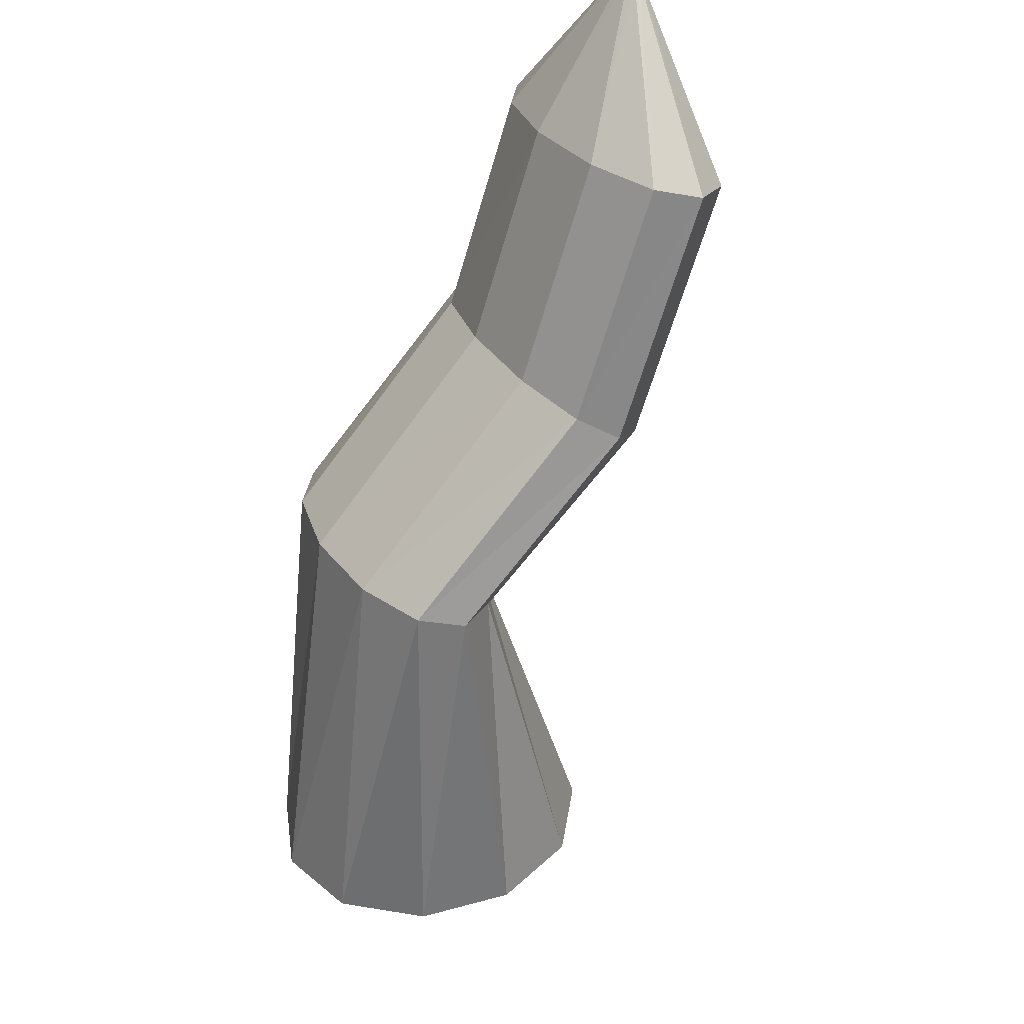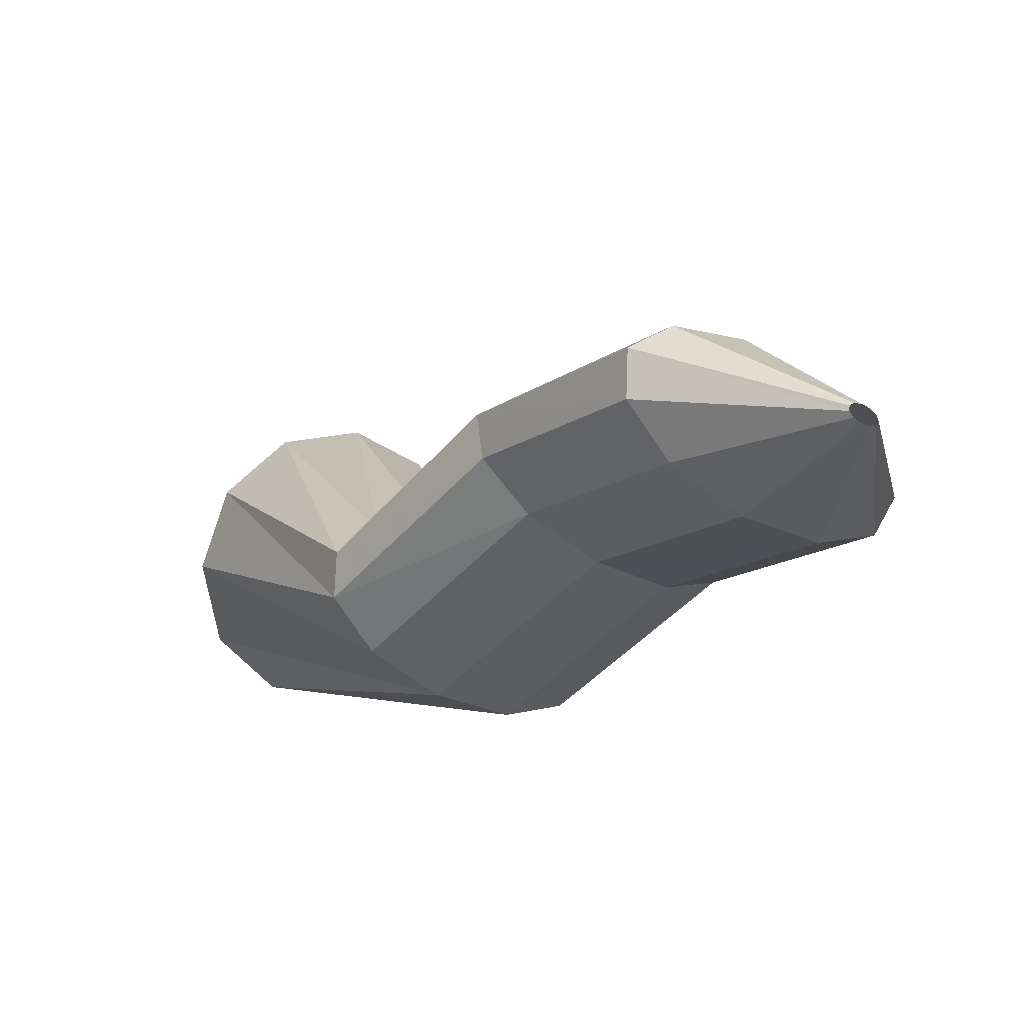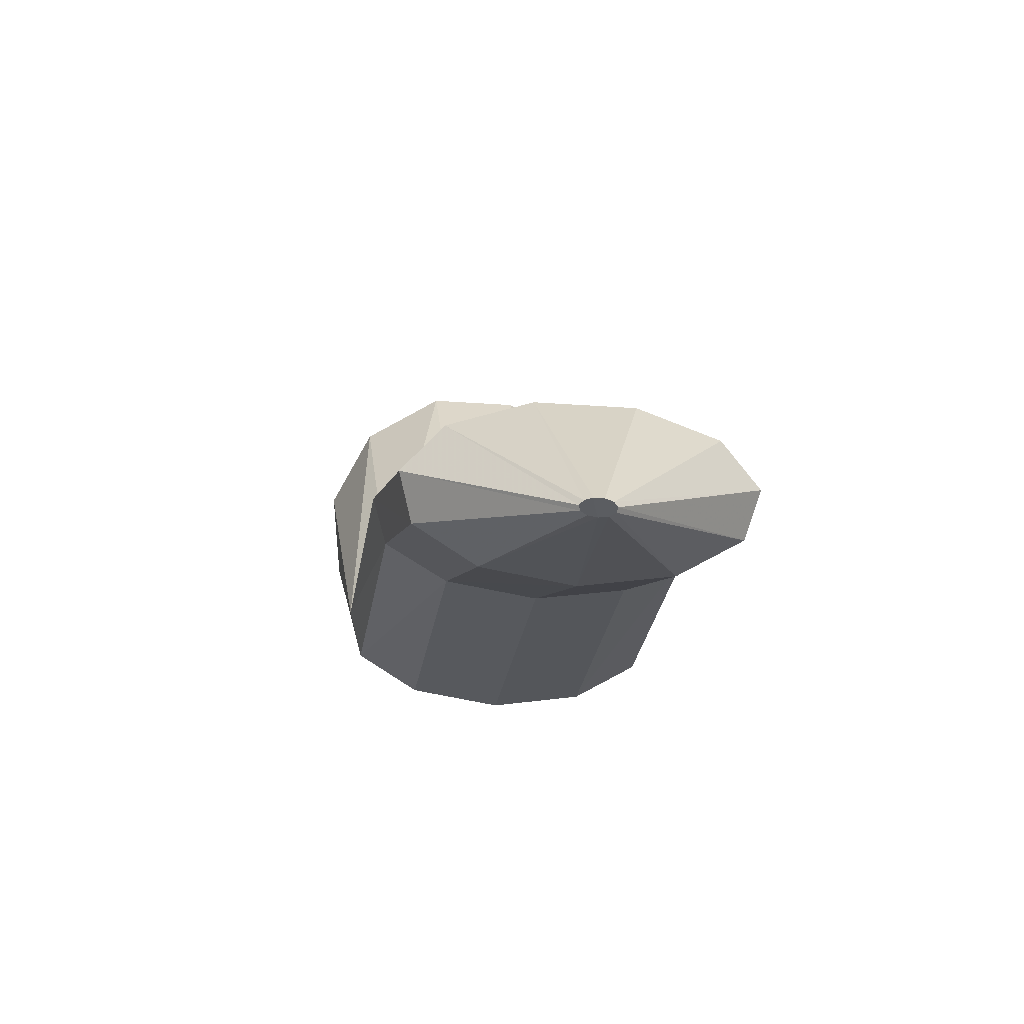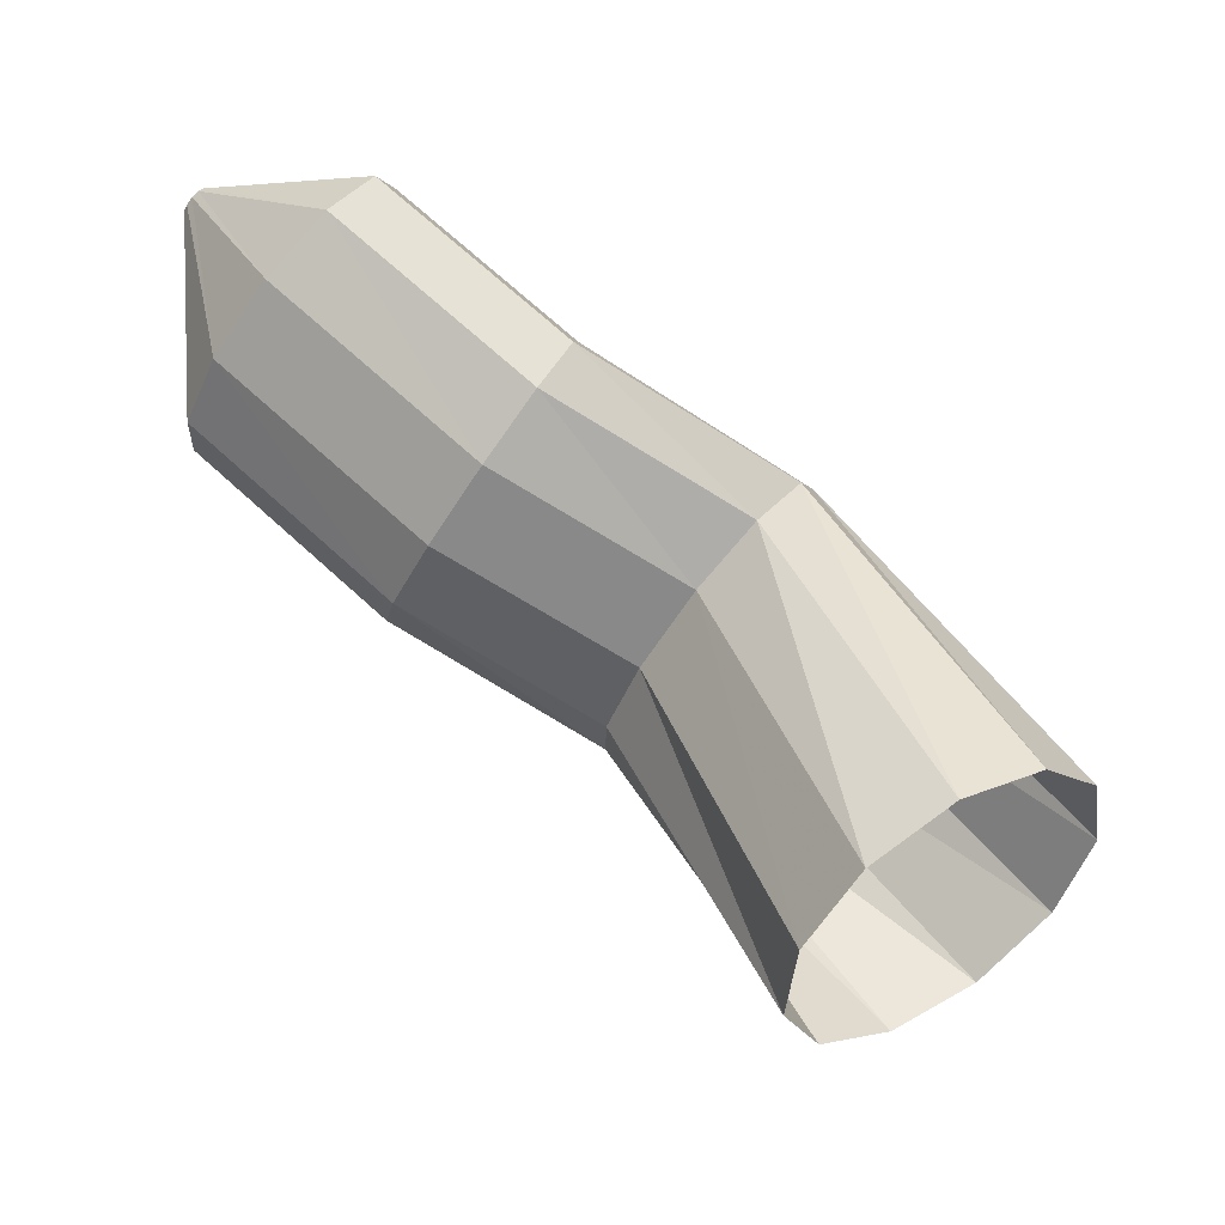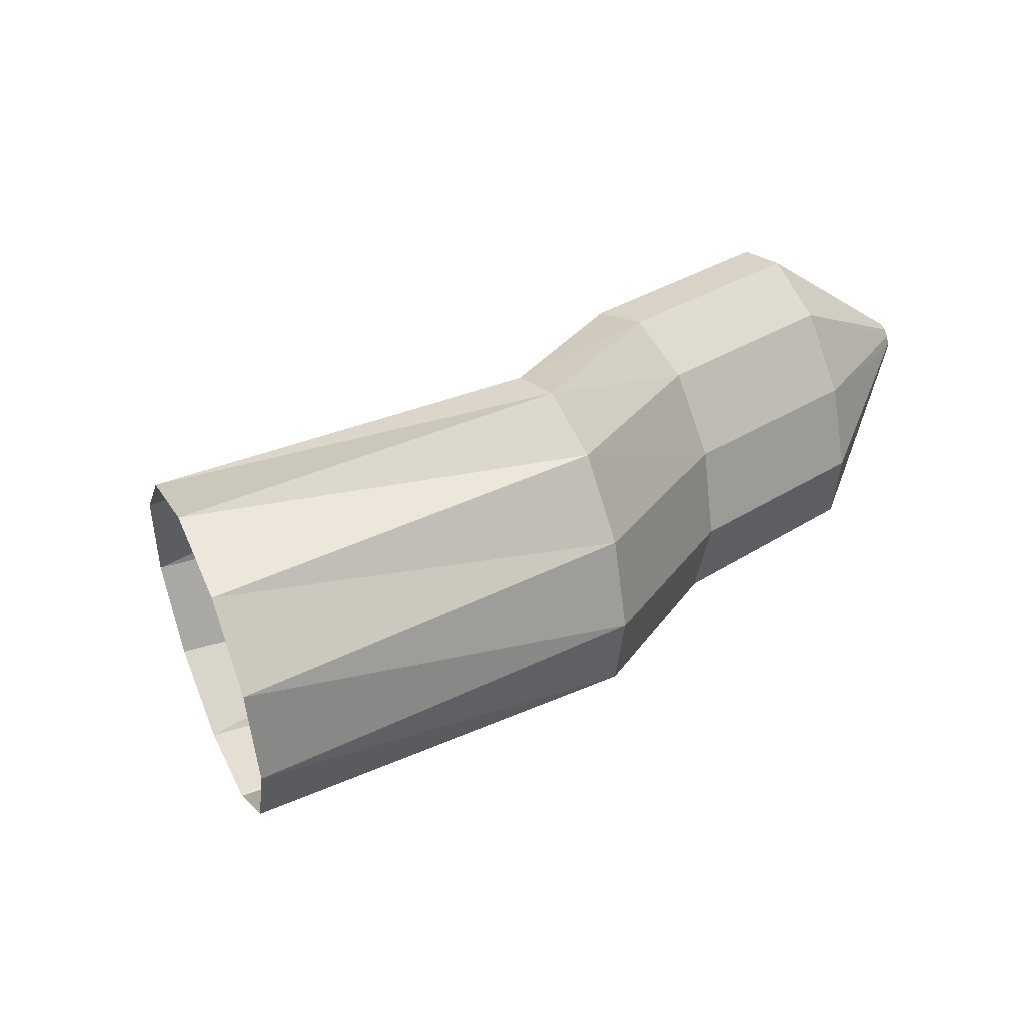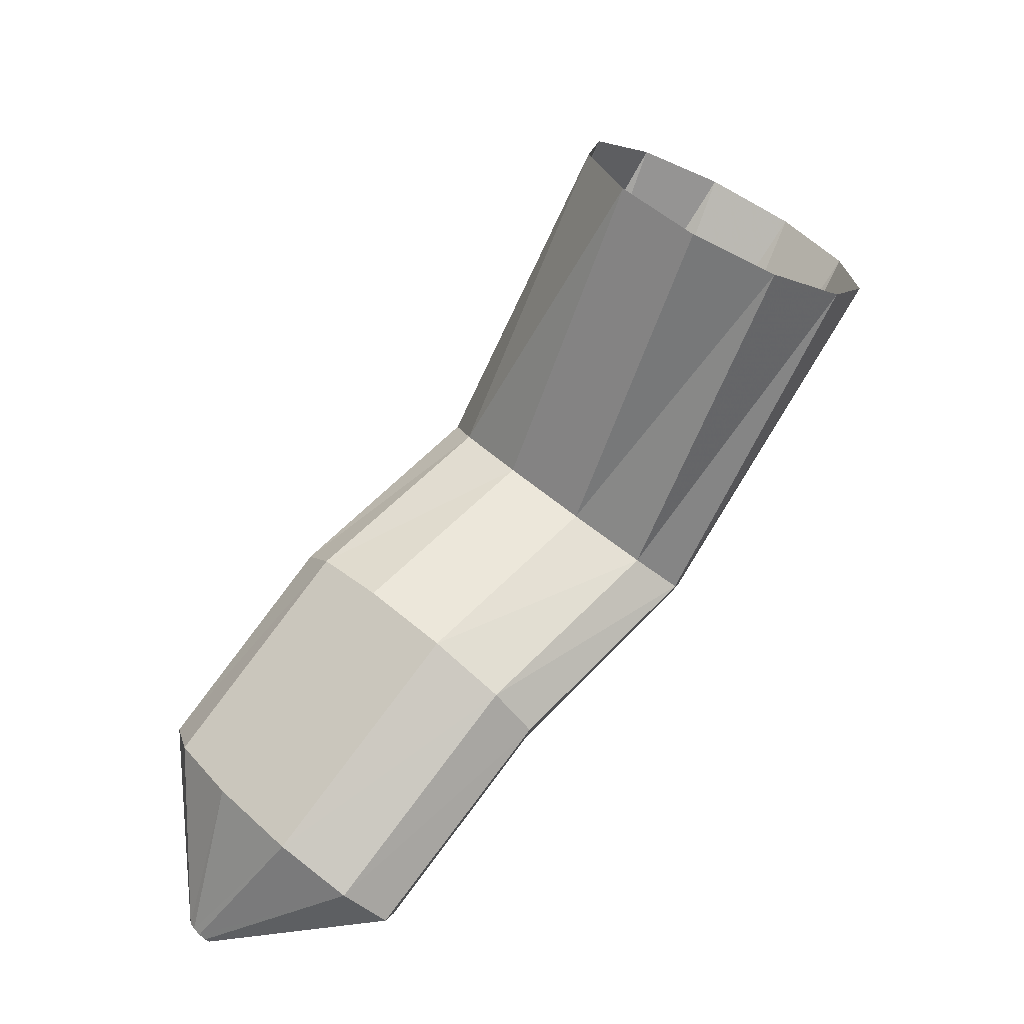
<metadata>
{"format":"obj","ext":"obj","renderer":"f3d","projection":"perspective","resolution":1024,"background":"white","views":[{"elev":-34.9,"azim":-136.5,"up":"+Y"},{"elev":-44.9,"azim":-160.3,"up":"+Z"},{"elev":-29.8,"azim":-131.3,"up":"+Z"},{"elev":26.4,"azim":5.2,"up":"+Y"},{"elev":-13.5,"azim":117.0,"up":"+Y"},{"elev":57.7,"azim":-80.2,"up":"+Z"}]}
</metadata>
<code>
g tube1
v 138.2 126.1 190.2
v 136.3 124.1 190.8
v 134 123.4 192.3
v 132.1 124.2 194.3
v 131.2 126.3 196
v 131.5 128.9 196.9
v 133 131.3 196.9
v 135.2 132.6 195.7
v 137.4 132.6 194
v 138.9 131.1 192.1
v 139.2 128.7 190.7
v 138.2 126.1 190.2
v 129.5 131.4 183.1
v 127.9 129.2 183.6
v 126.5 127.9 184.5
v 125.7 128 185.8
v 125.9 129.3 186.9
v 126.8 131.5 187.5
v 128.3 133.9 187.4
v 129.9 135.7 186.7
v 131 136.3 185.5
v 131.3 135.6 184.3
v 130.8 133.8 183.4
v 129.5 131.4 183.1
v 122.7 135.7 183
v 121.2 133.4 183.4
v 120 132 184.5
v 119.6 131.9 185.9
v 120 133 187.1
v 121.2 135.1 187.8
v 122.7 137.5 187.7
v 124 139.4 186.9
v 124.9 140.2 185.6
v 124.9 139.7 184.3
v 124.1 138 183.3
v 122.7 135.7 183
v 117.5 138.8 180.2
v 115.9 136.7 180.6
v 114.4 135.5 181.6
v 113.7 135.5 182.8
v 113.8 136.8 183.9
v 114.9 139 184.6
v 116.4 141.3 184.5
v 118 143.1 183.8
v 119.2 143.7 182.7
v 119.5 143 181.5
v 118.9 141.2 180.5
v 117.5 138.8 180.2
v 113.5 141.8 179.5
v 113.4 141.6 179.6
v 113.2 141.5 179.7
v 113.1 141.5 179.8
v 113.1 141.6 179.9
v 113.2 141.8 179.9
v 113.4 142.1 179.9
v 113.6 142.2 179.9
v 113.7 142.3 179.8
v 113.7 142.2 179.7
v 113.7 142 179.6
v 113.5 141.8 179.5
f 1 2 14
f 14 13 1
f 2 3 15
f 15 14 2
f 3 4 16
f 16 15 3
f 4 5 17
f 17 16 4
f 5 6 18
f 18 17 5
f 6 7 19
f 19 18 6
f 7 8 20
f 20 19 7
f 8 9 21
f 21 20 8
f 9 10 22
f 22 21 9
f 10 11 23
f 23 22 10
f 11 12 24
f 24 23 11
f 13 14 26
f 26 25 13
f 14 15 27
f 27 26 14
f 15 16 28
f 28 27 15
f 16 17 29
f 29 28 16
f 17 18 30
f 30 29 17
f 18 19 31
f 31 30 18
f 19 20 32
f 32 31 19
f 20 21 33
f 33 32 20
f 21 22 34
f 34 33 21
f 22 23 35
f 35 34 22
f 23 24 36
f 36 35 23
f 25 26 38
f 38 37 25
f 26 27 39
f 39 38 26
f 27 28 40
f 40 39 27
f 28 29 41
f 41 40 28
f 29 30 42
f 42 41 29
f 30 31 43
f 43 42 30
f 31 32 44
f 44 43 31
f 32 33 45
f 45 44 32
f 33 34 46
f 46 45 33
f 34 35 47
f 47 46 34
f 35 36 48
f 48 47 35
f 37 38 50
f 50 49 37
f 38 39 51
f 51 50 38
f 39 40 52
f 52 51 39
f 40 41 53
f 53 52 40
f 41 42 54
f 54 53 41
f 42 43 55
f 55 54 42
f 43 44 56
f 56 55 43
f 44 45 57
f 57 56 44
f 45 46 58
f 58 57 45
f 46 47 59
f 59 58 46
f 47 48 60
f 60 59 47

</code>
